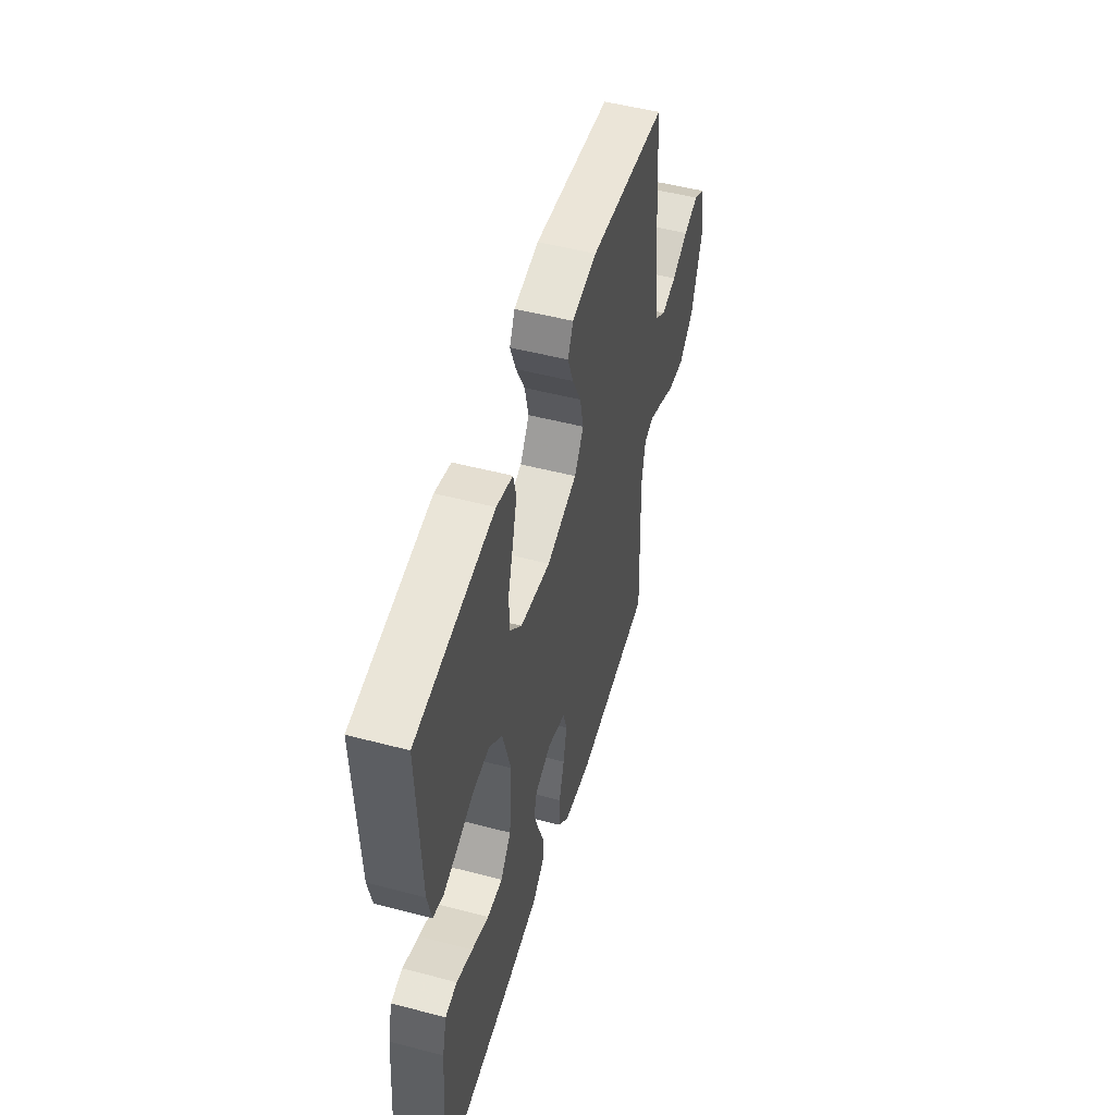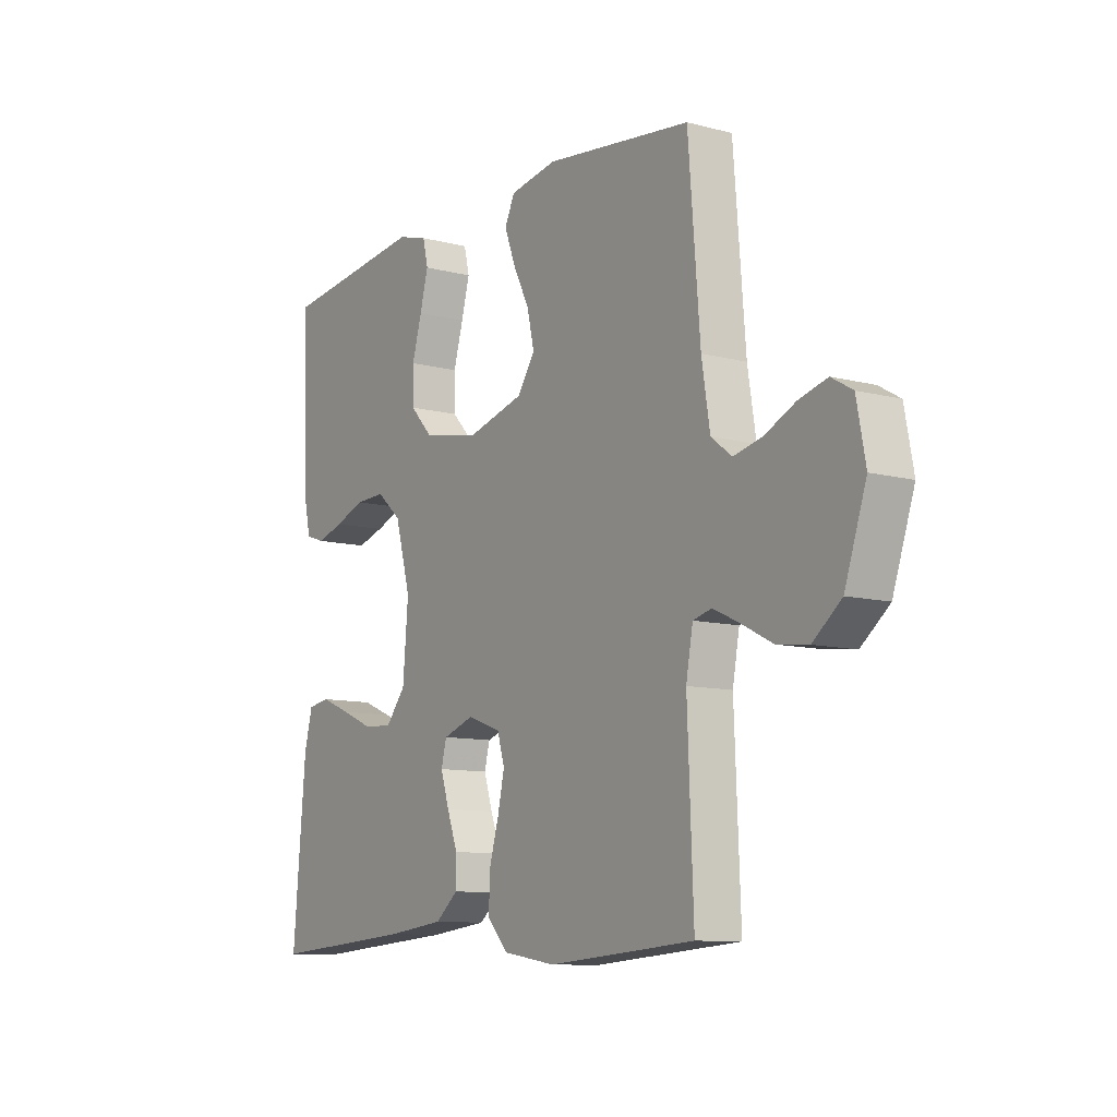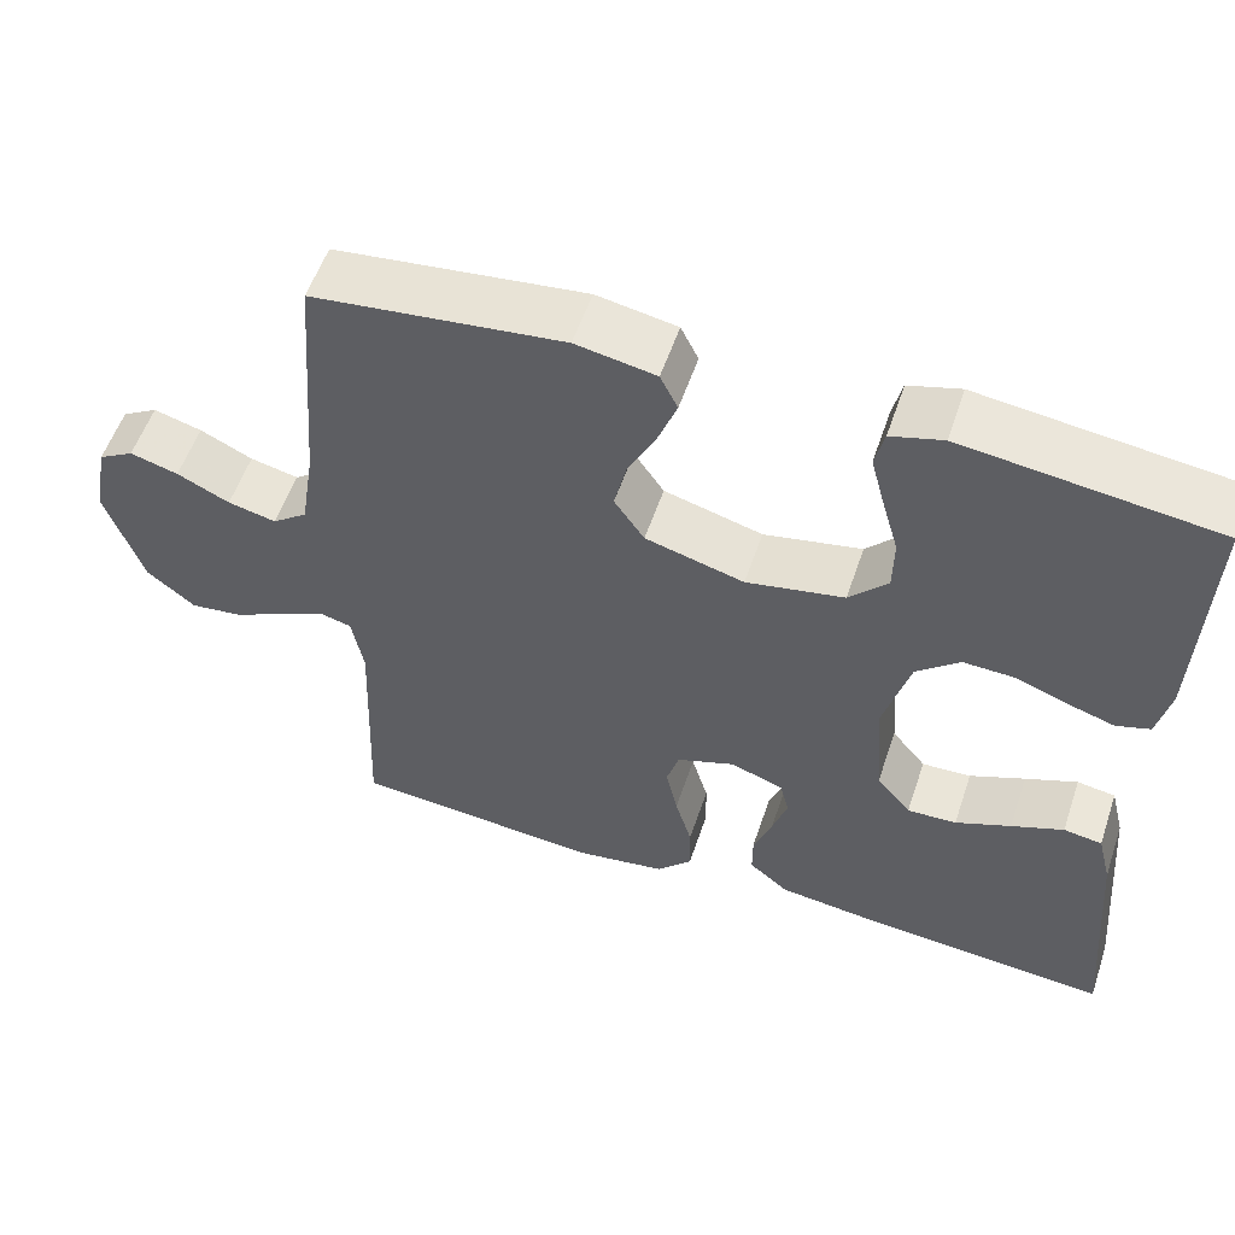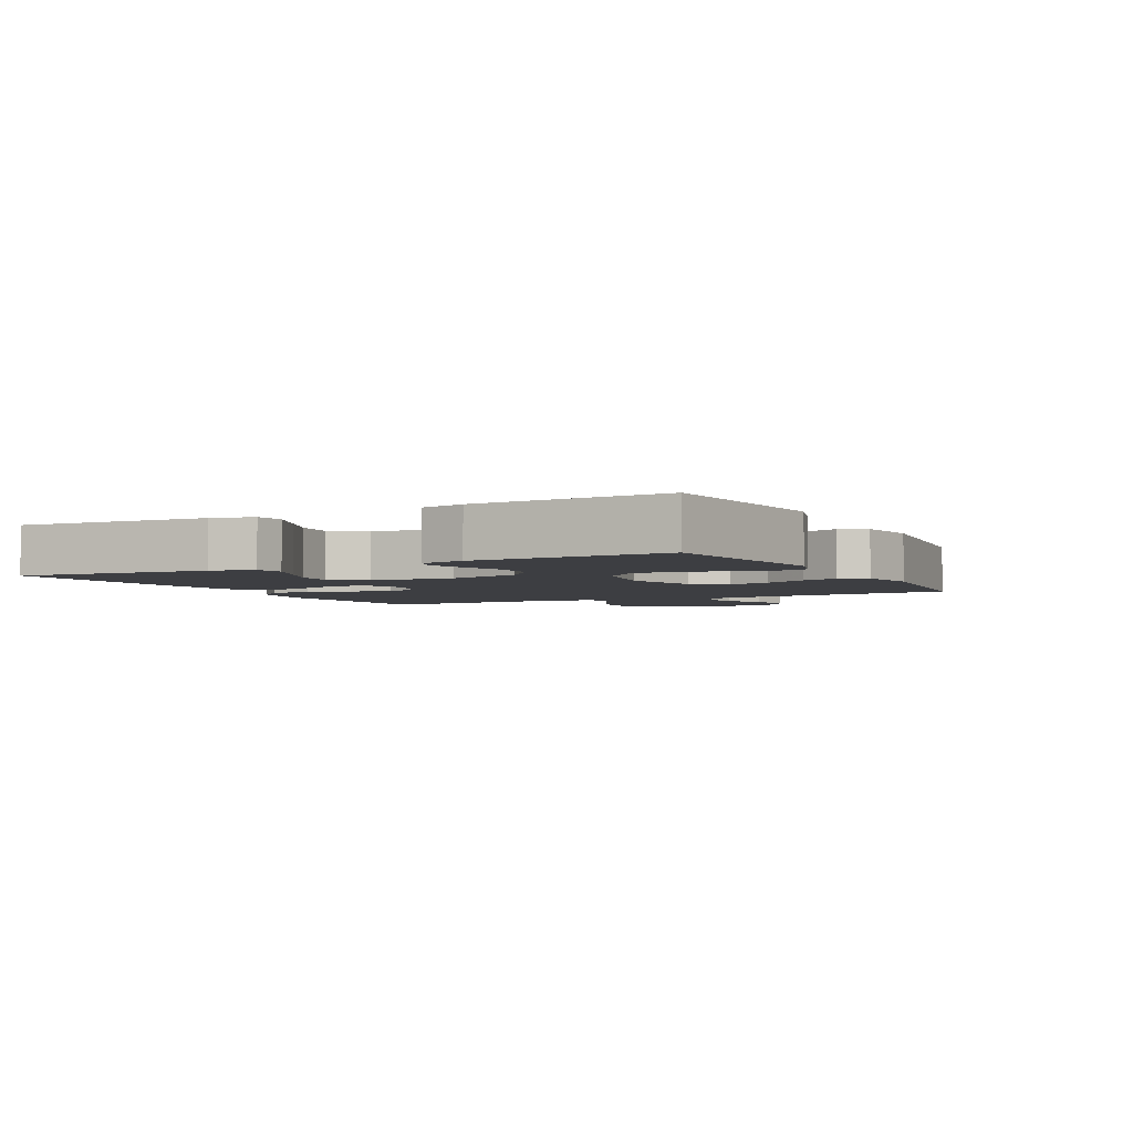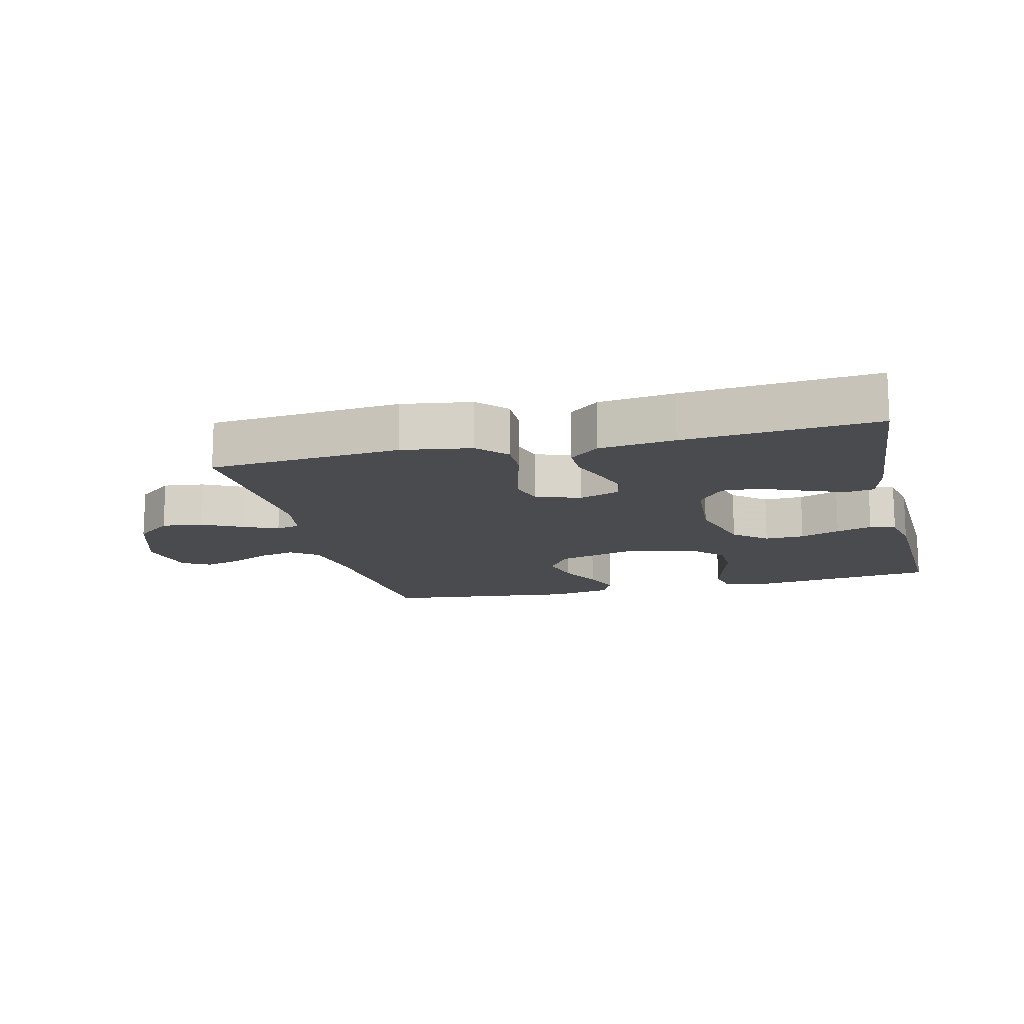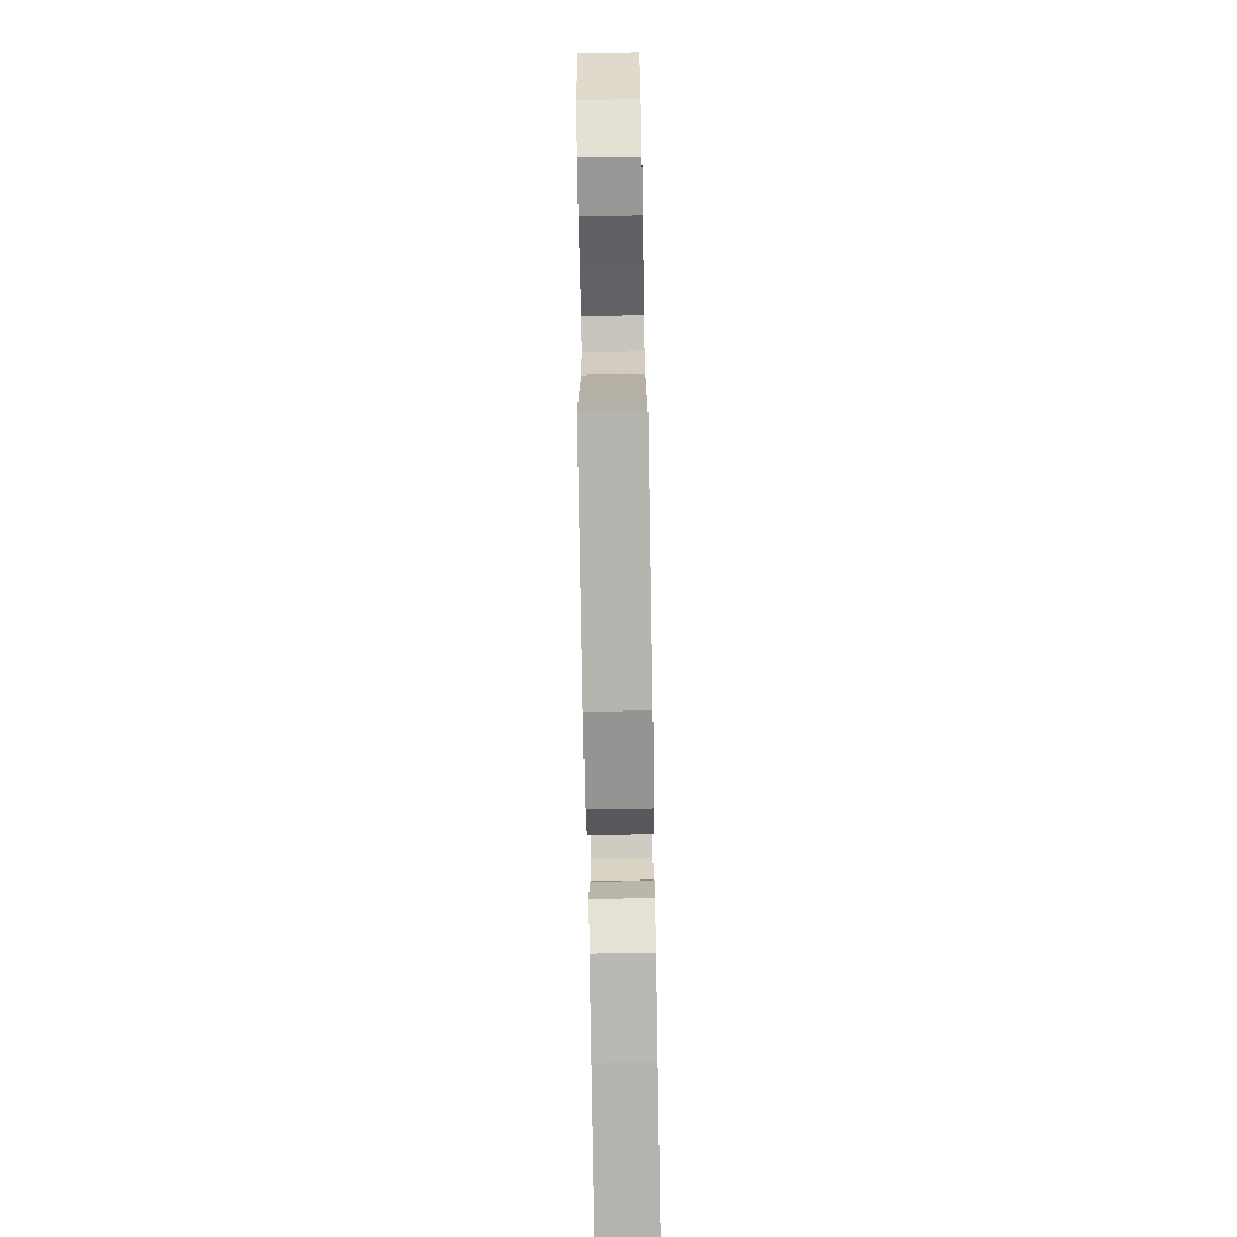
<metadata>
{"format":"obj","ext":"obj","renderer":"f3d","projection":"perspective","resolution":1024,"background":"white","views":[{"elev":51.2,"azim":-74.1,"up":"+Z"},{"elev":-10.1,"azim":56.3,"up":"+Z"},{"elev":55.5,"azim":-161.4,"up":"+Z"},{"elev":-3.6,"azim":-62.6,"up":"+Y"},{"elev":-14.2,"azim":-166.1,"up":"+Y"},{"elev":-75.8,"azim":91.0,"up":"+Z"}]}
</metadata>
<code>
v 0.5 0.07 0.5
v 0.524 0.07 0.2
v 0.541 0.07 0.094
v 0.583 0.07 0.062
v 0.641 0.07 0.075
v 0.704 0.07 0.105
v 0.762 0.07 0.121
v 0.805 0.07 0.096
v 0.823 0.07 0
v 0.779 0.07 -0.131
v 0.721 0.07 -0.178
v 0.657 0.07 -0.17
v 0.594 0.07 -0.138
v 0.54 0.07 -0.113
v 0.502 0.07 -0.123
v 0.488 0.07 -0.2
v 0.5 0.07 -0.5
v 0.2 0.07 -0.524
v 0.091 0.07 -0.507
v 0.049 0.07 -0.462
v 0.05 0.07 -0.399
v 0.07 0.07 -0.33
v 0.084 0.07 -0.266
v 0.069 0.07 -0.216
v 0 0.07 -0.191
v -0.064 0.07 -0.213
v -0.075 0.07 -0.256
v -0.057 0.07 -0.312
v -0.035 0.07 -0.371
v -0.035 0.07 -0.424
v -0.082 0.07 -0.463
v -0.2 0.07 -0.477
v -0.5 0.07 -0.5
v -0.474 0.07 -0.2
v -0.457 0.07 -0.133
v -0.411 0.07 -0.126
v -0.349 0.07 -0.151
v -0.283 0.07 -0.179
v -0.224 0.07 -0.182
v -0.183 0.07 -0.132
v -0.172 0.07 0
v -0.204 0.07 0.116
v -0.255 0.07 0.16
v -0.317 0.07 0.158
v -0.379 0.07 0.135
v -0.435 0.07 0.118
v -0.475 0.07 0.131
v -0.49 0.07 0.2
v -0.5 0.07 0.5
v -0.2 0.07 0.536
v -0.138 0.07 0.518
v -0.127 0.07 0.471
v -0.144 0.07 0.407
v -0.164 0.07 0.337
v -0.163 0.07 0.271
v -0.117 0.07 0.222
v 0 0.07 0.199
v 0.118 0.07 0.231
v 0.154 0.07 0.284
v 0.139 0.07 0.349
v 0.105 0.07 0.417
v 0.083 0.07 0.476
v 0.104 0.07 0.519
v 0.2 0.07 0.536
v 0.5 0 0.5
v 0.524 0 0.2
v 0.541 0 0.094
v 0.583 0 0.062
v 0.641 0 0.075
v 0.704 0 0.105
v 0.762 0 0.121
v 0.805 0 0.096
v 0.823 0 0
v 0.779 0 -0.131
v 0.721 0 -0.178
v 0.657 0 -0.17
v 0.594 0 -0.138
v 0.54 0 -0.113
v 0.502 0 -0.123
v 0.488 0 -0.2
v 0.5 0 -0.5
v 0.2 0 -0.524
v 0.091 0 -0.507
v 0.049 0 -0.462
v 0.05 0 -0.399
v 0.07 0 -0.33
v 0.084 0 -0.266
v 0.069 0 -0.216
v 0 0 -0.191
v -0.064 0 -0.213
v -0.075 0 -0.256
v -0.057 0 -0.312
v -0.035 0 -0.371
v -0.035 0 -0.424
v -0.082 0 -0.463
v -0.2 0 -0.477
v -0.5 0 -0.5
v -0.474 0 -0.2
v -0.457 0 -0.133
v -0.411 0 -0.126
v -0.349 0 -0.151
v -0.283 0 -0.179
v -0.224 0 -0.182
v -0.183 0 -0.132
v -0.172 0 0
v -0.204 0 0.116
v -0.255 0 0.16
v -0.317 0 0.158
v -0.379 0 0.135
v -0.435 0 0.118
v -0.475 0 0.131
v -0.49 0 0.2
v -0.5 0 0.5
v -0.2 0 0.536
v -0.138 0 0.518
v -0.127 0 0.471
v -0.144 0 0.407
v -0.164 0 0.337
v -0.163 0 0.271
v -0.117 0 0.222
v 0 0 0.199
v 0.118 0 0.231
v 0.154 0 0.284
v 0.139 0 0.349
v 0.105 0 0.417
v 0.083 0 0.476
v 0.104 0 0.519
v 0.2 0 0.536
f 64 1 2
f 63 64 2
f 62 63 2
f 61 62 2
f 60 61 2
f 59 60 2 3
f 58 59 3 4
f 57 58 4
f 56 57 4
f 52 53 54
f 51 52 54
f 50 51 54
f 49 50 54
f 48 49 54
f 47 48 54
f 46 47 54
f 45 46 54
f 44 45 54
f 43 44 54 55
f 42 43 55 56
f 36 37 38
f 35 36 38
f 34 35 38
f 33 34 38
f 32 33 38
f 31 32 38
f 30 31 38
f 29 30 38
f 28 29 38
f 27 28 38 39
f 26 27 39 40
f 20 21 22
f 19 20 22
f 18 19 22
f 17 18 22
f 16 17 22
f 15 16 22 23
f 11 12 13
f 10 11 13
f 9 10 13
f 8 9 13
f 7 8 13
f 6 7 13
f 5 6 13
f 4 5 13 14
f 4 14 15
f 56 4 15
f 42 56 15
f 41 42 15
f 15 23 24
f 15 24 25
f 41 15 25
f 25 26 40 41
f 66 65 128
f 66 128 127
f 66 127 126
f 66 126 125
f 66 125 124
f 67 66 124 123
f 68 67 123 122
f 68 122 121
f 68 121 120
f 118 117 116
f 118 116 115
f 118 115 114
f 118 114 113
f 118 113 112
f 118 112 111
f 118 111 110
f 118 110 109
f 118 109 108
f 119 118 108 107
f 120 119 107 106
f 102 101 100
f 102 100 99
f 102 99 98
f 102 98 97
f 102 97 96
f 102 96 95
f 102 95 94
f 102 94 93
f 102 93 92
f 103 102 92 91
f 104 103 91 90
f 86 85 84
f 86 84 83
f 86 83 82
f 86 82 81
f 86 81 80
f 87 86 80 79
f 77 76 75
f 77 75 74
f 77 74 73
f 77 73 72
f 77 72 71
f 77 71 70
f 77 70 69
f 78 77 69 68
f 79 78 68
f 79 68 120
f 79 120 106
f 79 106 105
f 88 87 79
f 89 88 79
f 89 79 105
f 105 104 90 89
f 1 65 66 2
f 2 66 67 3
f 3 67 68 4
f 4 68 69 5
f 5 69 70 6
f 6 70 71 7
f 7 71 72 8
f 8 72 73 9
f 9 73 74 10
f 10 74 75 11
f 11 75 76 12
f 12 76 77 13
f 13 77 78 14
f 14 78 79 15
f 15 79 80 16
f 16 80 81 17
f 17 81 82 18
f 18 82 83 19
f 19 83 84 20
f 20 84 85 21
f 21 85 86 22
f 22 86 87 23
f 23 87 88 24
f 24 88 89 25
f 25 89 90 26
f 26 90 91 27
f 27 91 92 28
f 28 92 93 29
f 29 93 94 30
f 30 94 95 31
f 31 95 96 32
f 32 96 97 33
f 33 97 98 34
f 34 98 99 35
f 35 99 100 36
f 36 100 101 37
f 37 101 102 38
f 38 102 103 39
f 39 103 104 40
f 40 104 105 41
f 41 105 106 42
f 42 106 107 43
f 43 107 108 44
f 44 108 109 45
f 45 109 110 46
f 46 110 111 47
f 47 111 112 48
f 48 112 113 49
f 49 113 114 50
f 50 114 115 51
f 51 115 116 52
f 52 116 117 53
f 53 117 118 54
f 54 118 119 55
f 55 119 120 56
f 56 120 121 57
f 57 121 122 58
f 58 122 123 59
f 59 123 124 60
f 60 124 125 61
f 61 125 126 62
f 62 126 127 63
f 63 127 128 64
f 64 128 65 1

</code>
